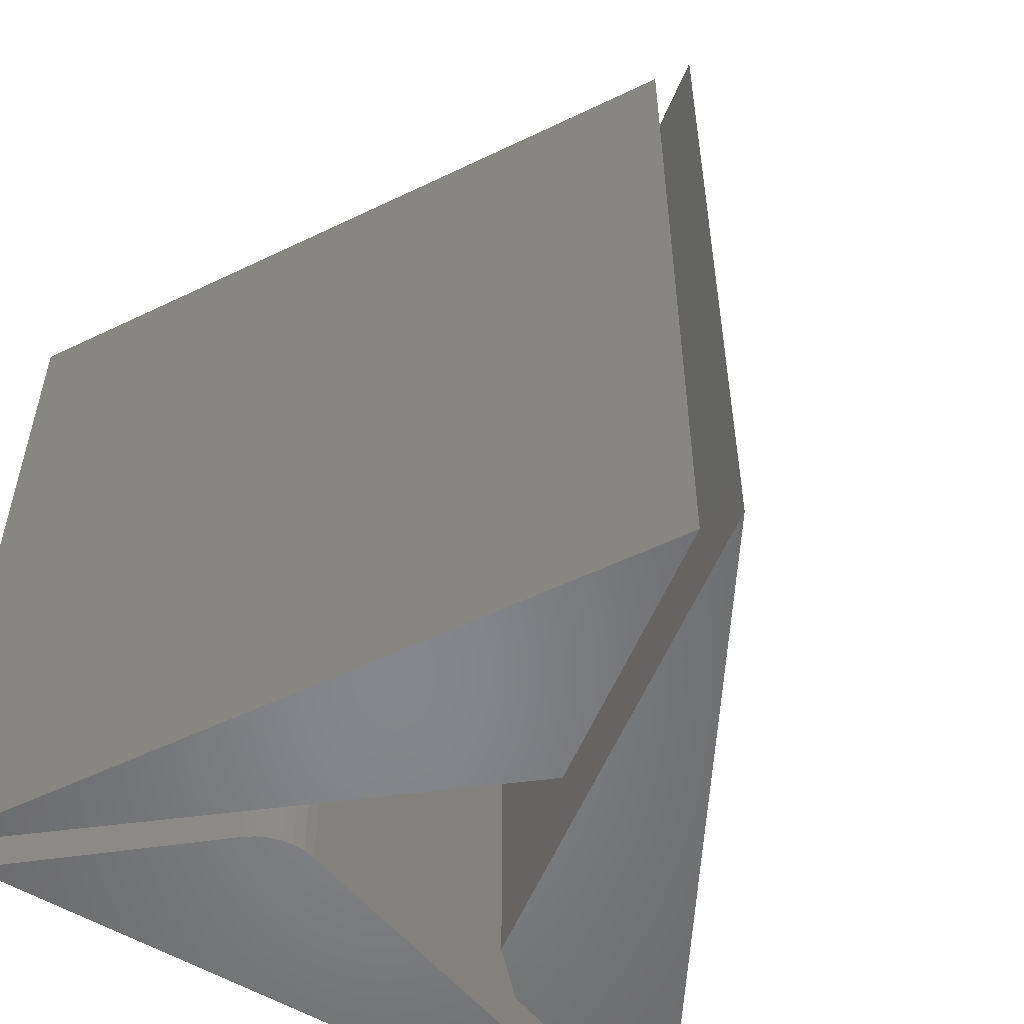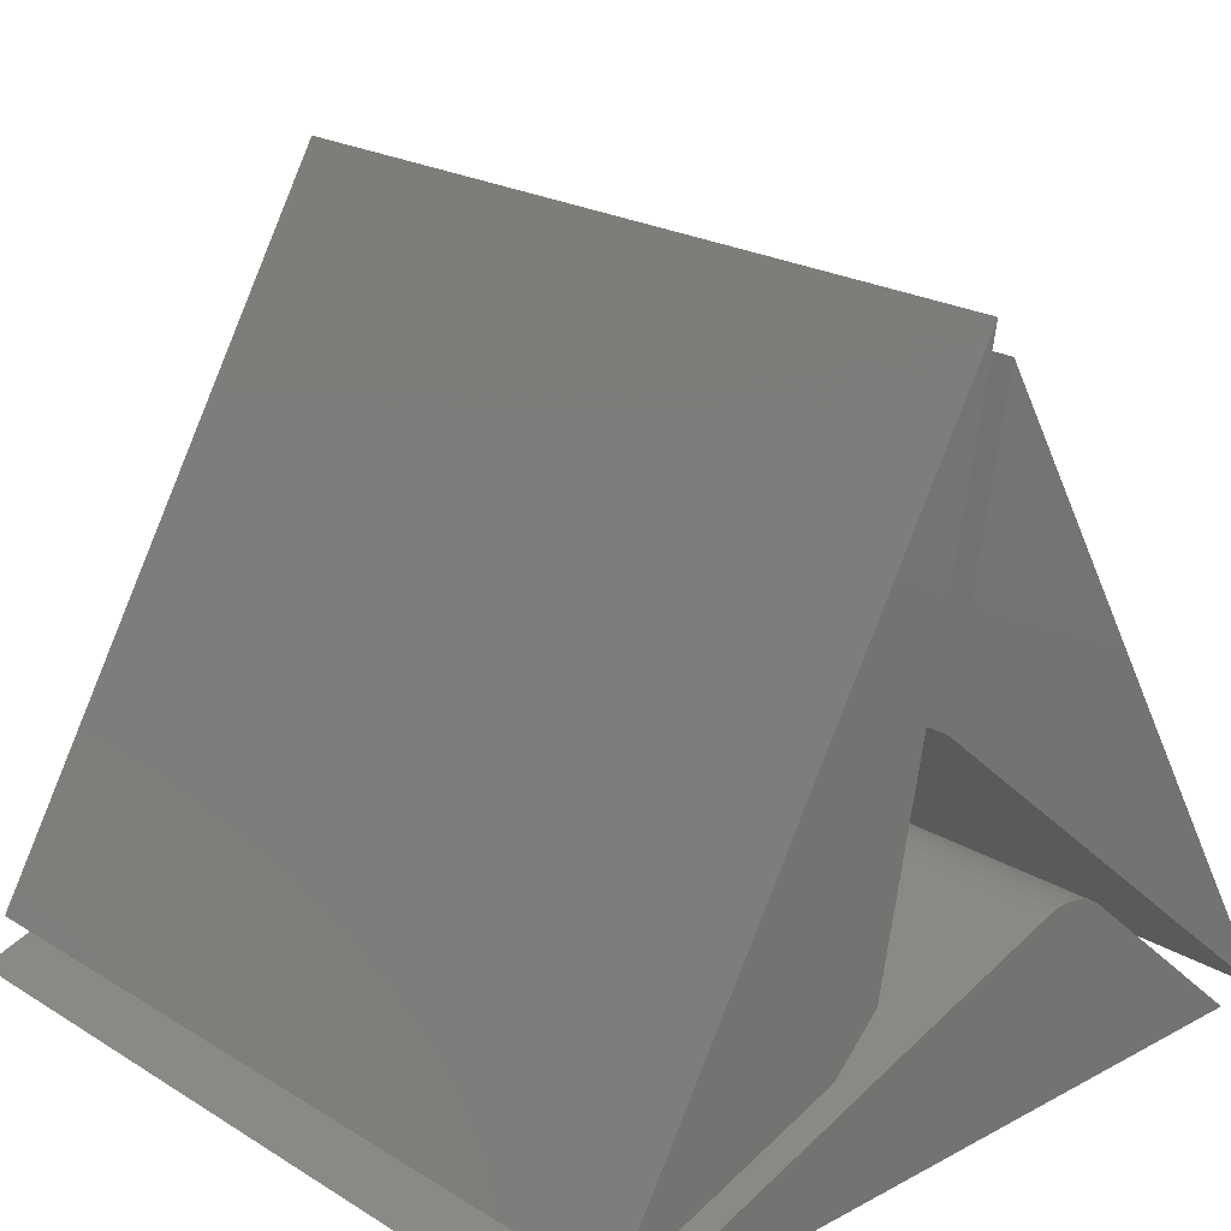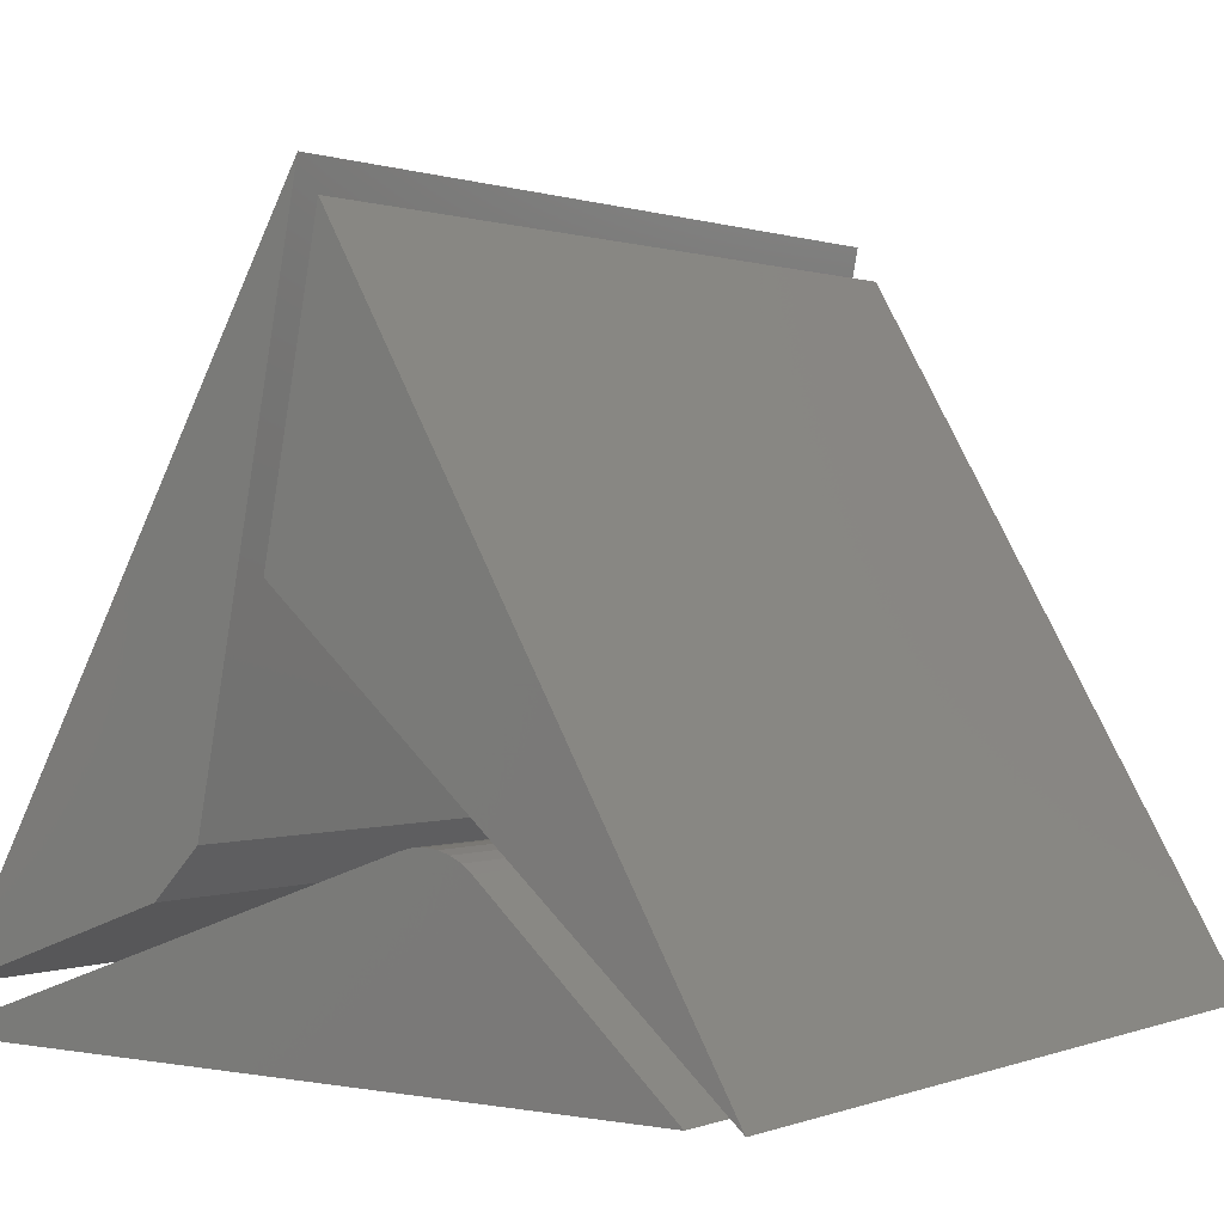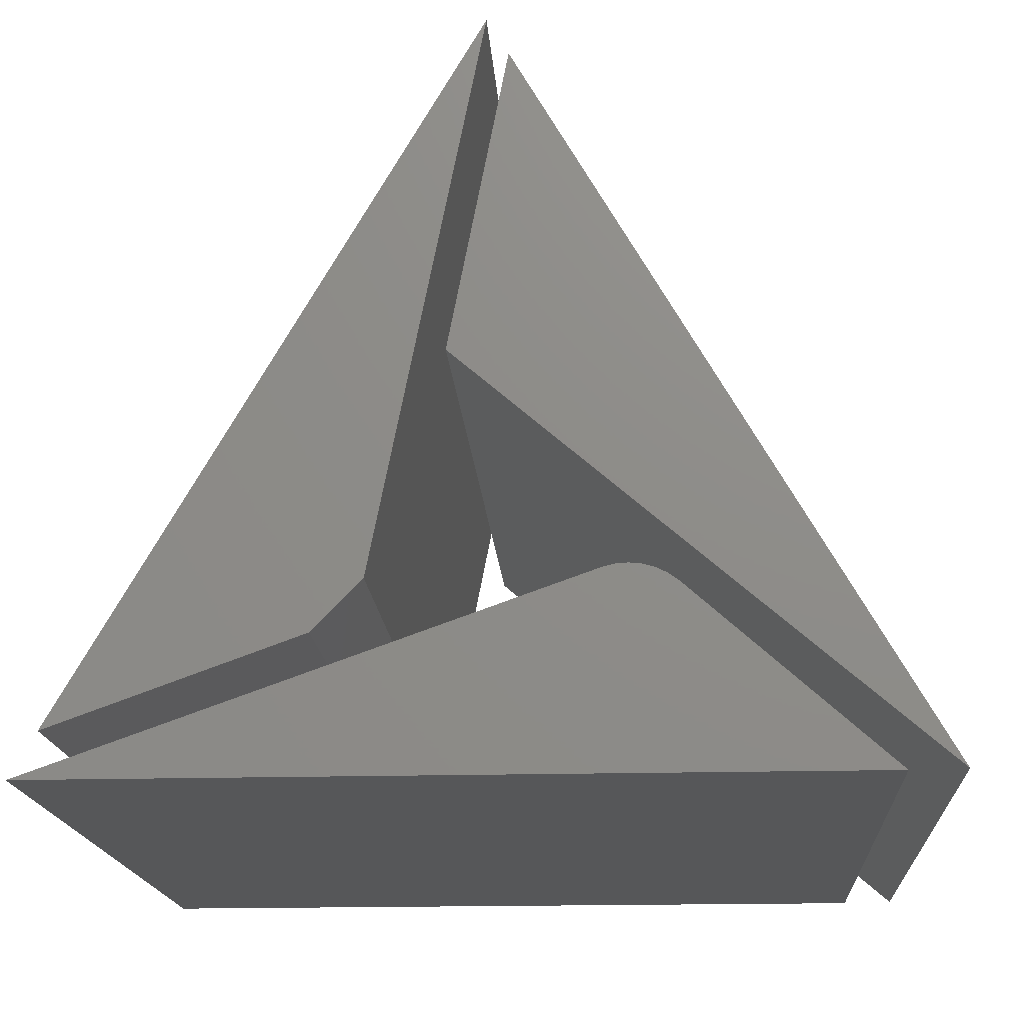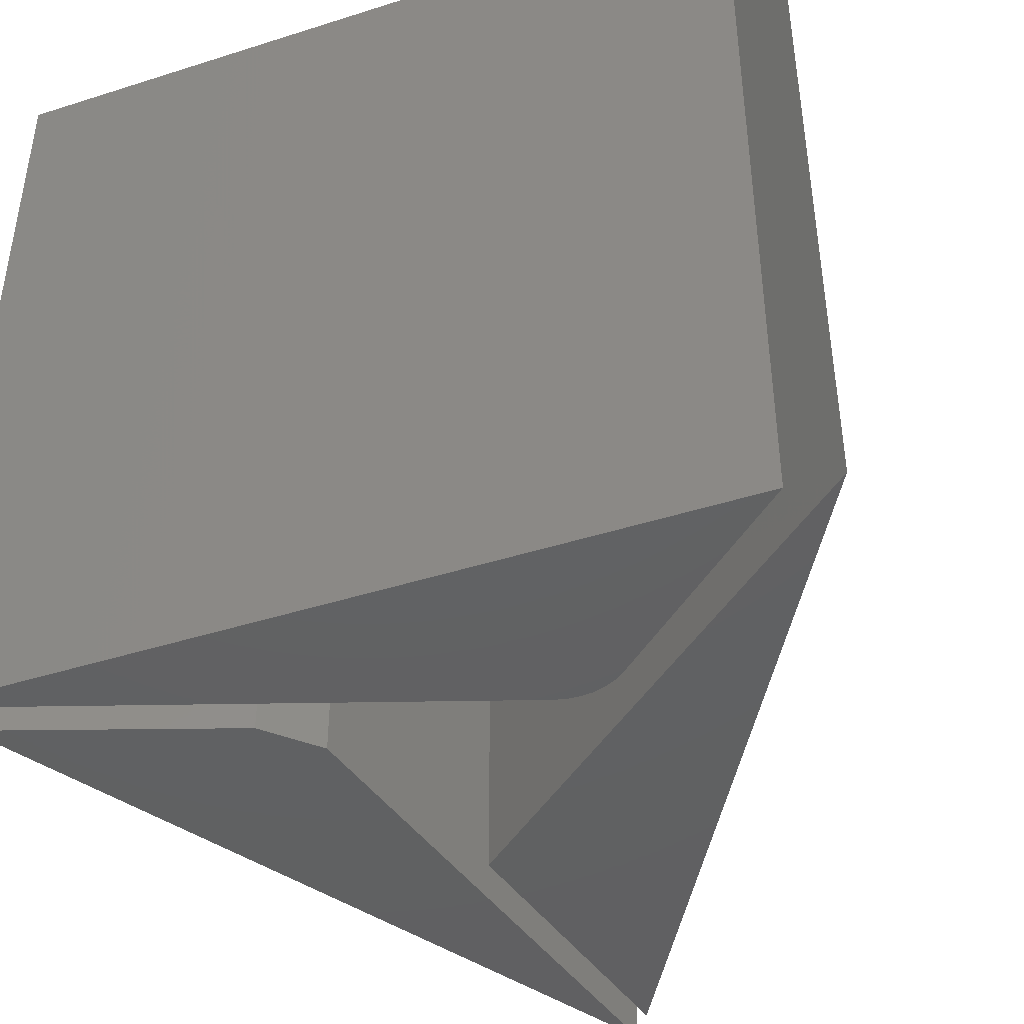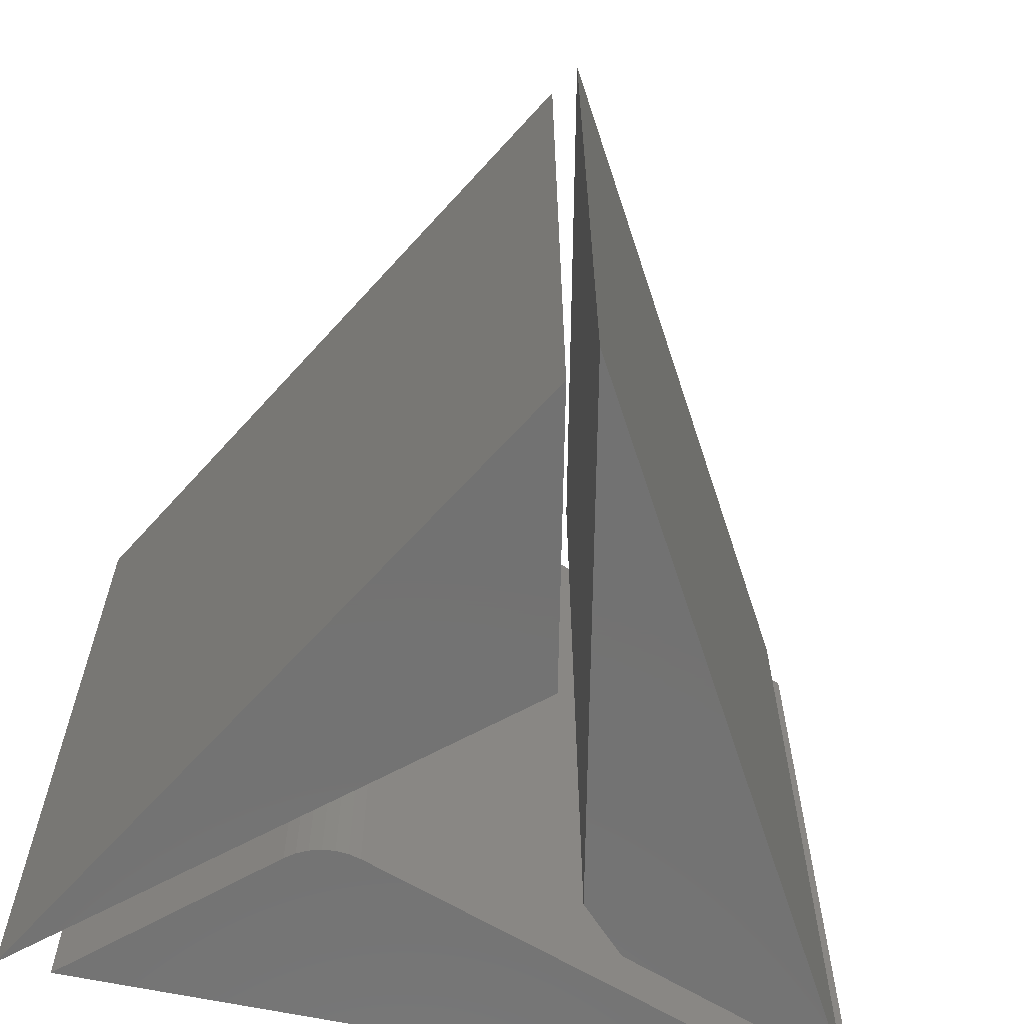
<metadata>
{"format":"stl","ext":"stl","renderer":"f3d","projection":"perspective","resolution":1024,"background":"white","views":[{"elev":-54.0,"azim":147.2,"up":"+Z"},{"elev":21.7,"azim":-43.0,"up":"+Y"},{"elev":0.6,"azim":35.9,"up":"+Y"},{"elev":-16.6,"azim":3.5,"up":"+Y"},{"elev":-43.6,"azim":20.6,"up":"+Z"},{"elev":-64.3,"azim":168.1,"up":"+Z"}]}
</metadata>
<code>
# stl→obj: 32 verts, 52 faces
v 0.4685 0.1654 0.75
v 0.5014 0.1678 0.75
v 0.4793 0.1681 0.75
v 0.512 0.1647 0.75
v 0.4903 0.1689 0.75
v 0 0 0.75
v 0.7031 0 0.75
v 0.5308 0.1531 0.75
v 0.5219 0.1597 0.75
v 0.4793 0.1681 0
v 0.5014 0.1678 0
v 0.4685 0.1654 0
v 0.512 0.1647 0
v 0.4903 0.1689 0
v 0 0 0
v 0.5219 0.1597 0
v 0.5308 0.1531 0
v 0.7031 0 0
v 0.3438 0.3516 0.75
v 0.75 0.0009046 0.75
v 0.3951 0.6167 0.75
v 0.3951 0.6167 0
v 0.75 0.0009046 0
v 0.3438 0.3516 0
v 0.02344 0.03906 0.75
v 0.2368 0.1157 0.75
v 0.3762 0.6484 0.75
v 0.2797 0.1595 0.75
v 0.02344 0.03906 0
v 0.3762 0.6484 0
v 0.2368 0.1157 0
v 0.2797 0.1595 0
f 1 2 3
f 1 4 2
f 2 5 3
f 6 7 8
f 6 8 9
f 6 9 4
f 6 4 1
f 10 11 12
f 11 13 12
f 10 14 11
f 15 12 13
f 15 13 16
f 15 16 17
f 15 17 18
f 12 15 1
f 1 15 6
f 18 17 7
f 7 17 8
f 12 1 10
f 10 1 3
f 10 3 14
f 14 3 5
f 14 5 11
f 11 5 2
f 11 2 13
f 13 2 4
f 13 4 16
f 16 4 9
f 16 9 17
f 17 9 8
f 15 18 6
f 6 18 7
f 19 20 21
f 22 23 24
f 22 24 21
f 21 24 19
f 23 22 20
f 20 22 21
f 24 23 19
f 19 23 20
f 25 26 27
f 27 26 28
f 29 30 31
f 31 30 32
f 32 30 28
f 28 30 27
f 29 31 25
f 25 31 26
f 26 31 28
f 28 31 32
f 30 29 27
f 27 29 25

</code>
